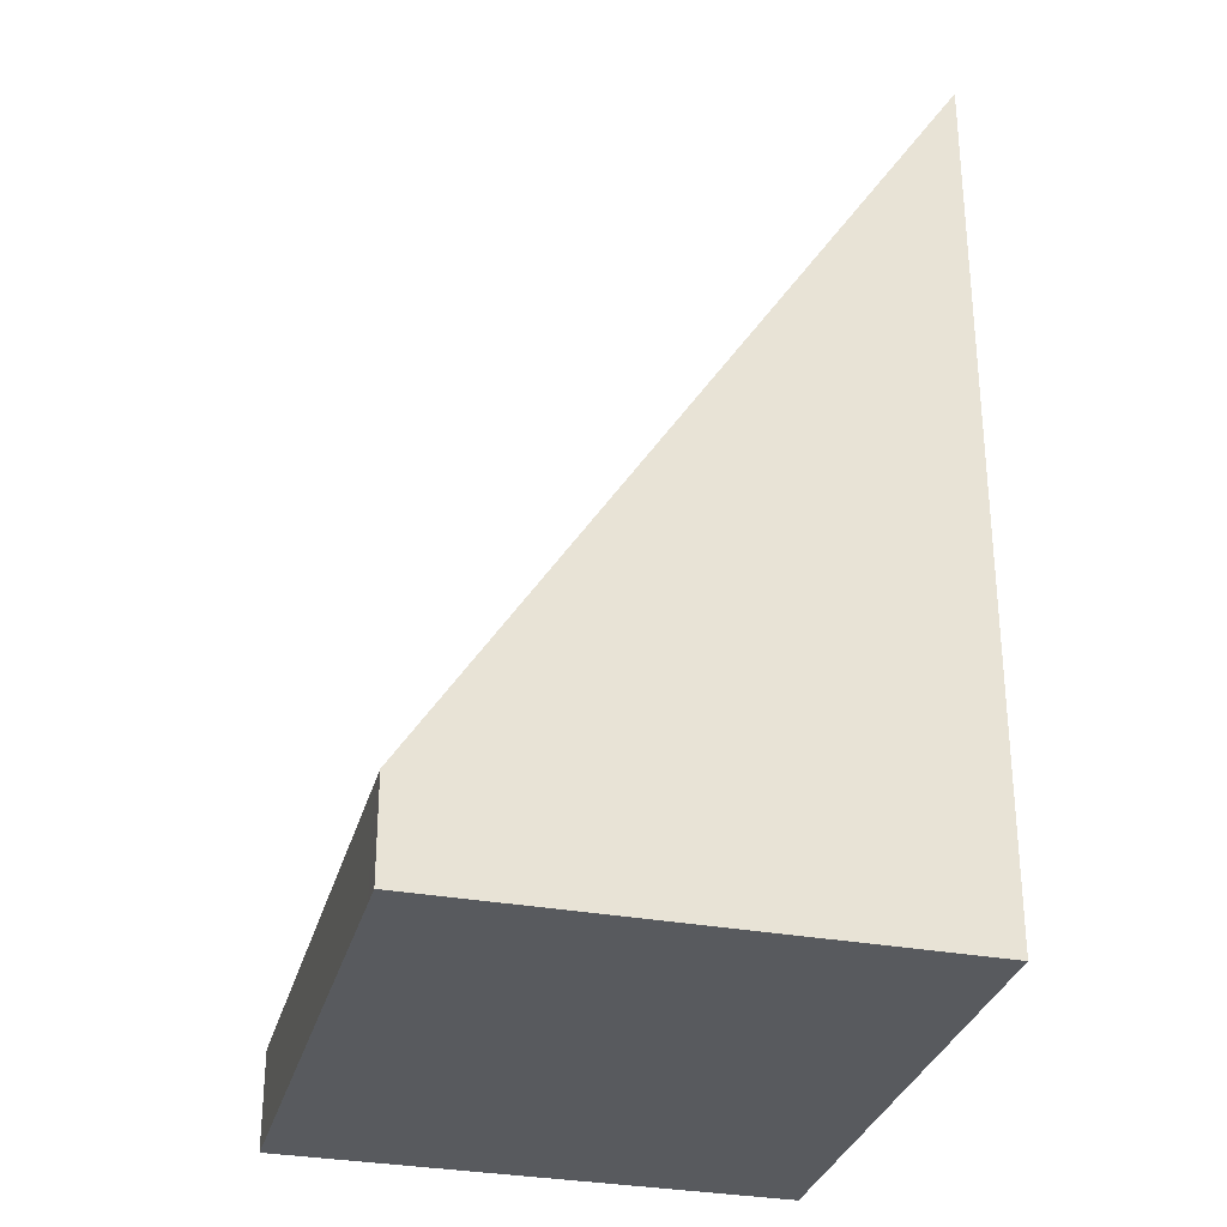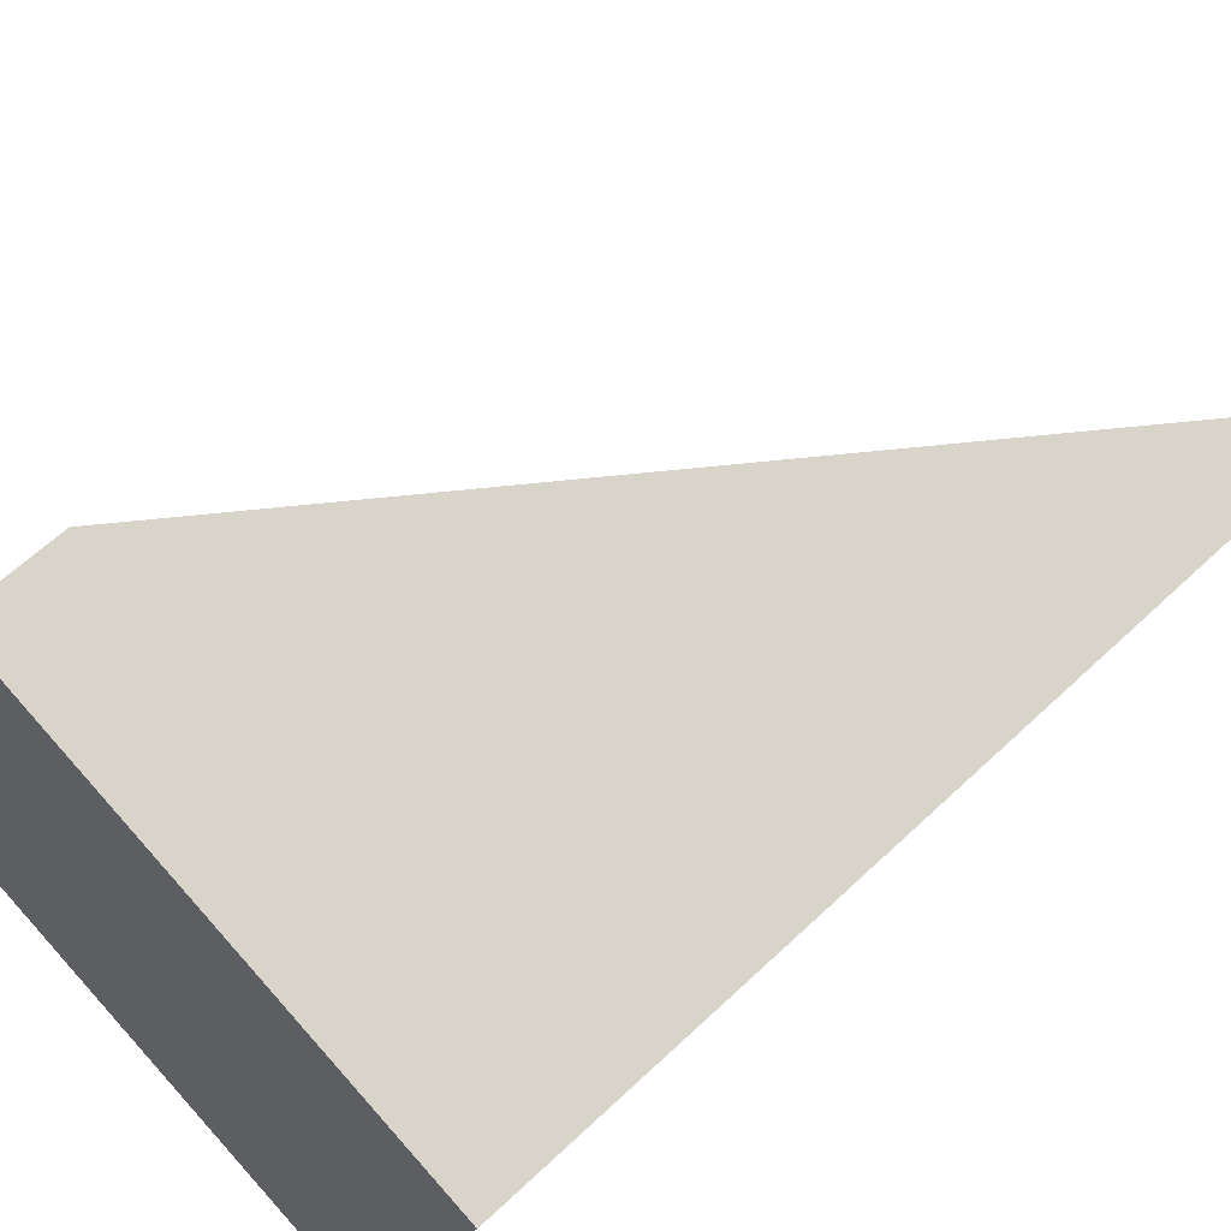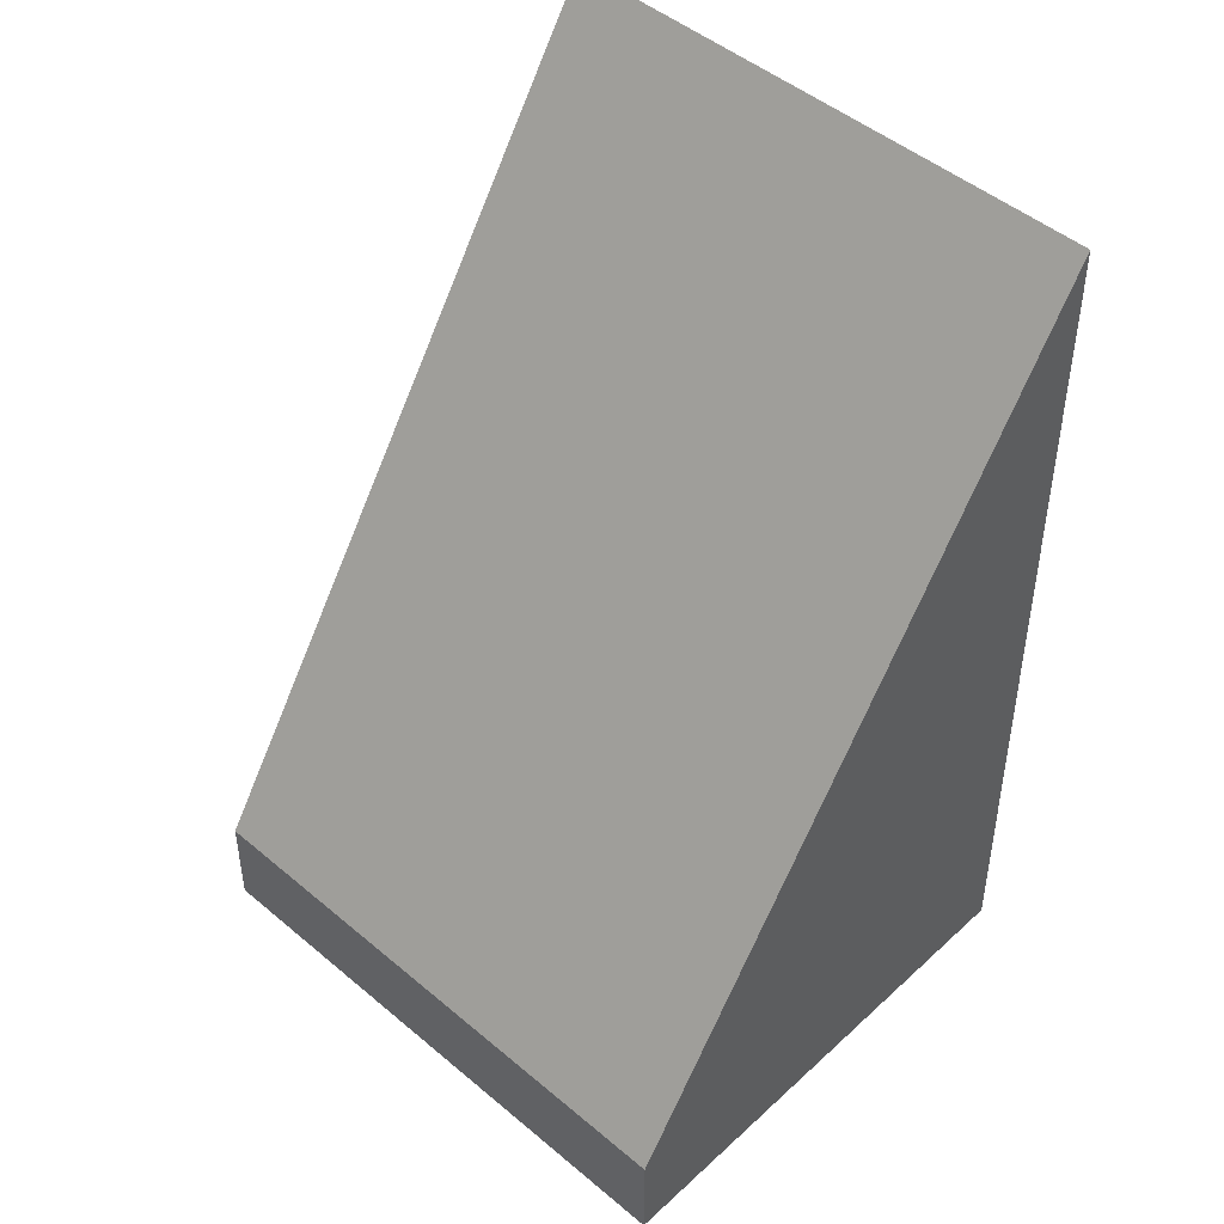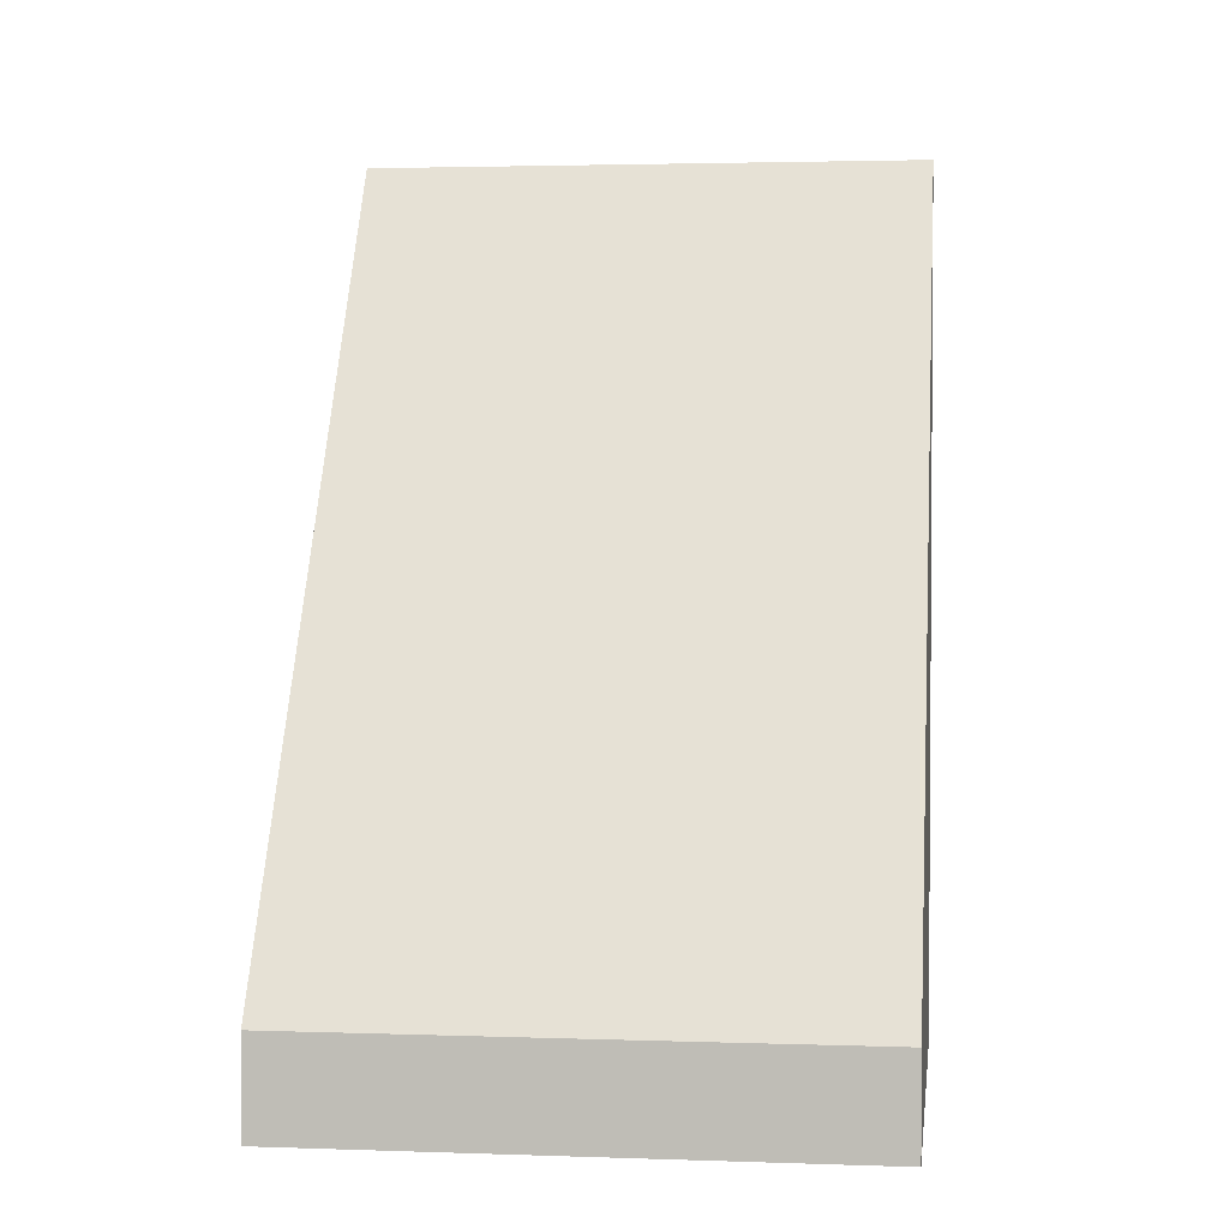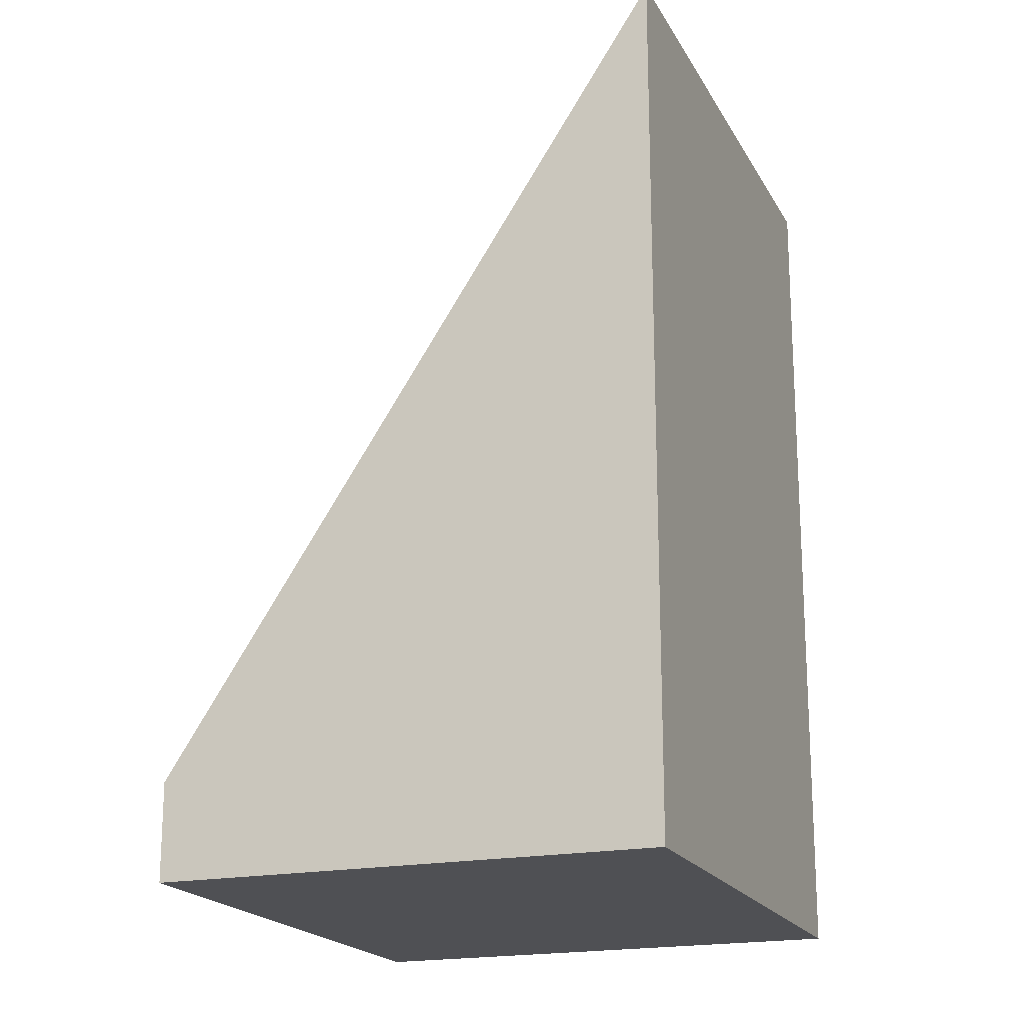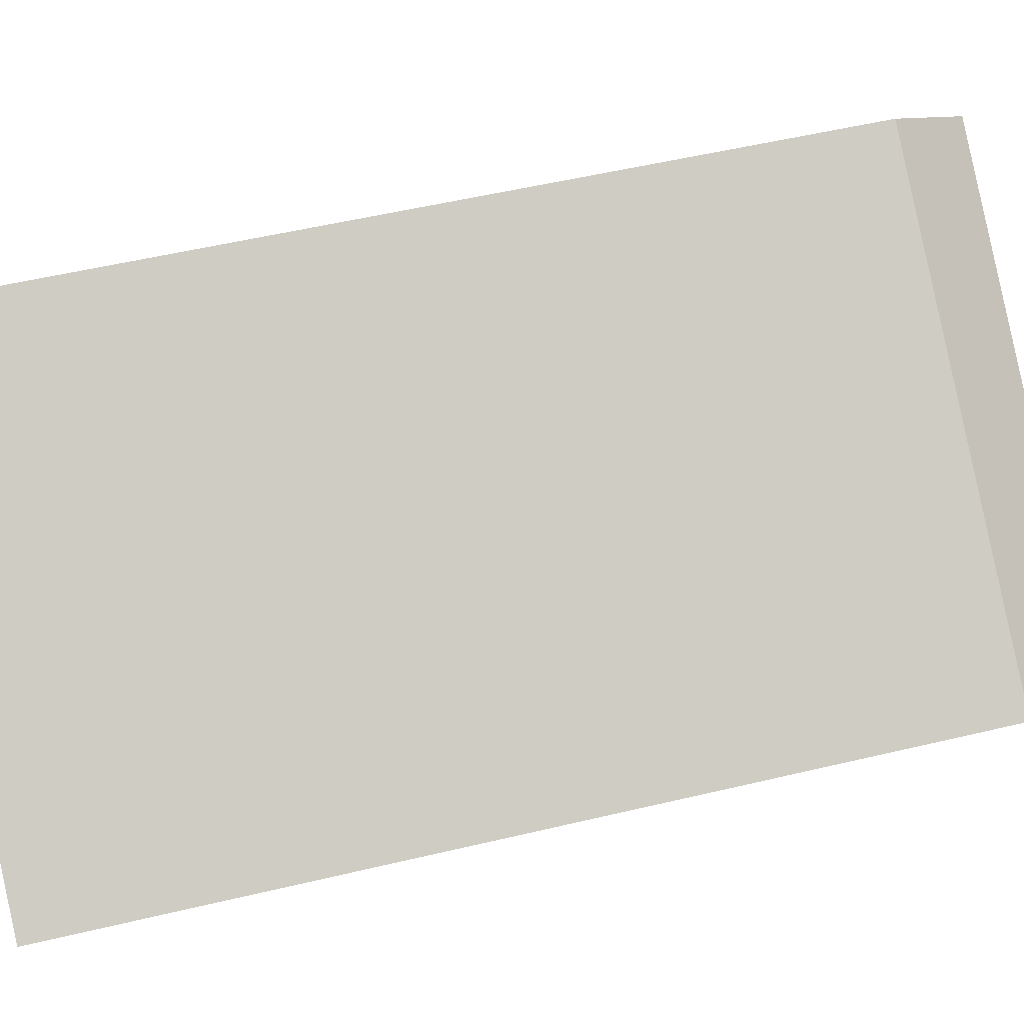
<metadata>
{"format":"obj","ext":"obj","renderer":"f3d","projection":"perspective","resolution":1024,"background":"white","views":[{"elev":-31.1,"azim":3.3,"up":"+Y"},{"elev":61.4,"azim":46.0,"up":"+Z"},{"elev":47.2,"azim":-28.3,"up":"+Y"},{"elev":2.6,"azim":-64.8,"up":"+Y"},{"elev":-19.2,"azim":38.9,"up":"+Y"},{"elev":10.1,"azim":-132.5,"up":"+Z"}]}
</metadata>
<code>
v  0 1.142 6.993e-17
v  7.441 10.16 3.843
v  5.602 10.16 -1.819
v  7.638 10.16 4.45
v  1.943 1.142 5.985
v  2.035 1.141 6.269
v  1.247 1.141 3.843
v  7.638 -2.725e-16 4.45
v  2.035 -3.839e-16 6.269
v  5.602 1.114e-16 -1.819
v  7.441 -2.353e-16 3.843
v  0 0 0
v  1.247 -2.353e-16 3.843
v  1.943 -3.665e-16 5.985
g defaultobject
f 1 2 3
f 2 1 4
f 4 1 5
f 4 5 6
f 5 1 7
f 6 8 4
f 8 6 9
f 8 2 4
f 2 8 3
f 3 8 10
f 10 8 11
f 10 1 3
f 1 10 12
f 12 7 1
f 7 12 13
f 7 13 5
f 5 13 14
f 5 14 6
f 6 14 9
f 11 12 10
f 12 11 8
f 12 8 14
f 14 8 9
f 12 14 13

</code>
